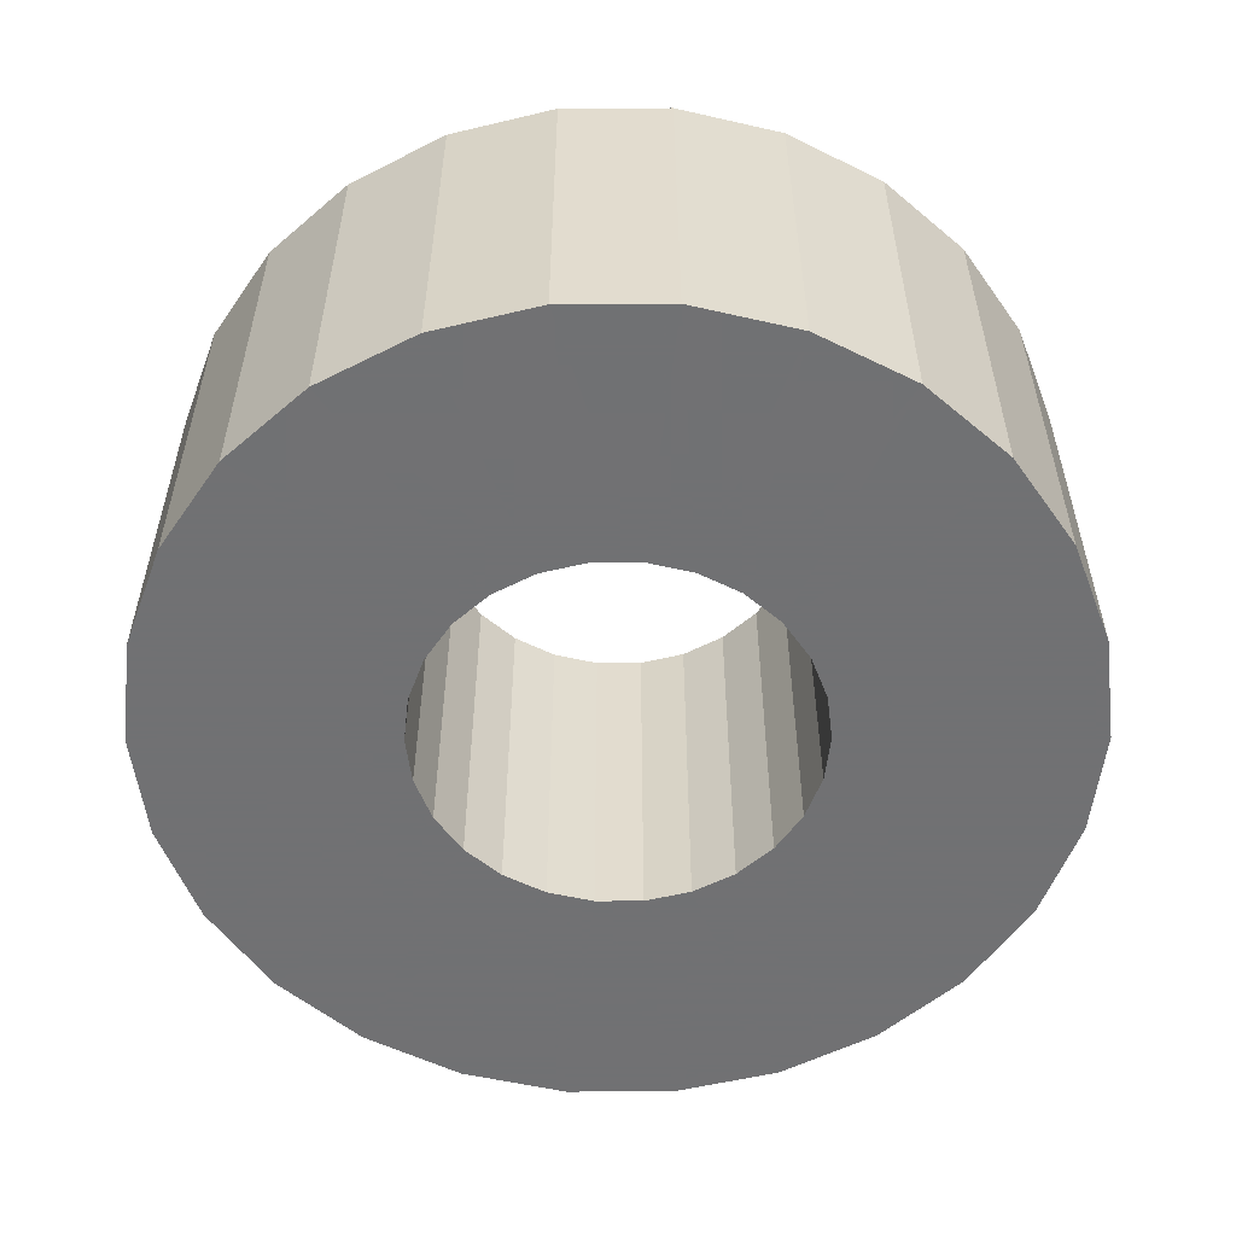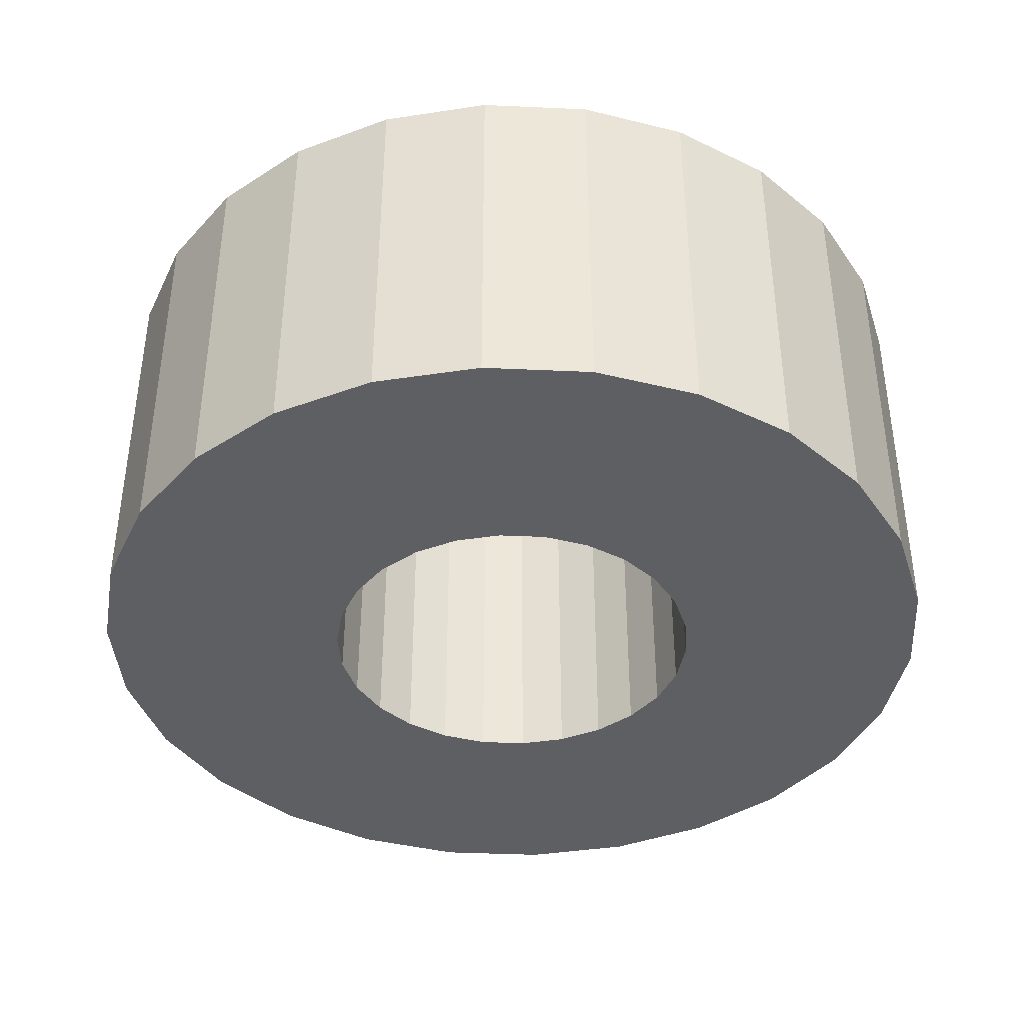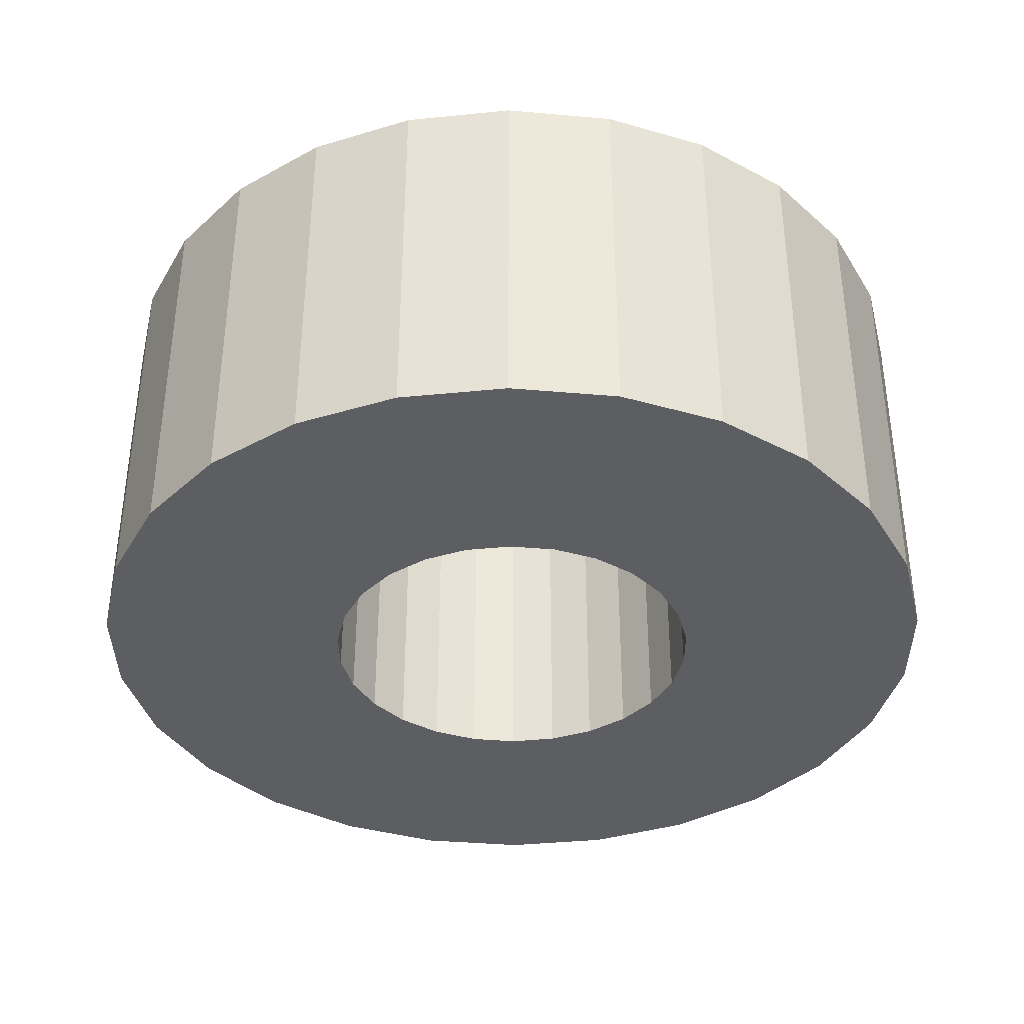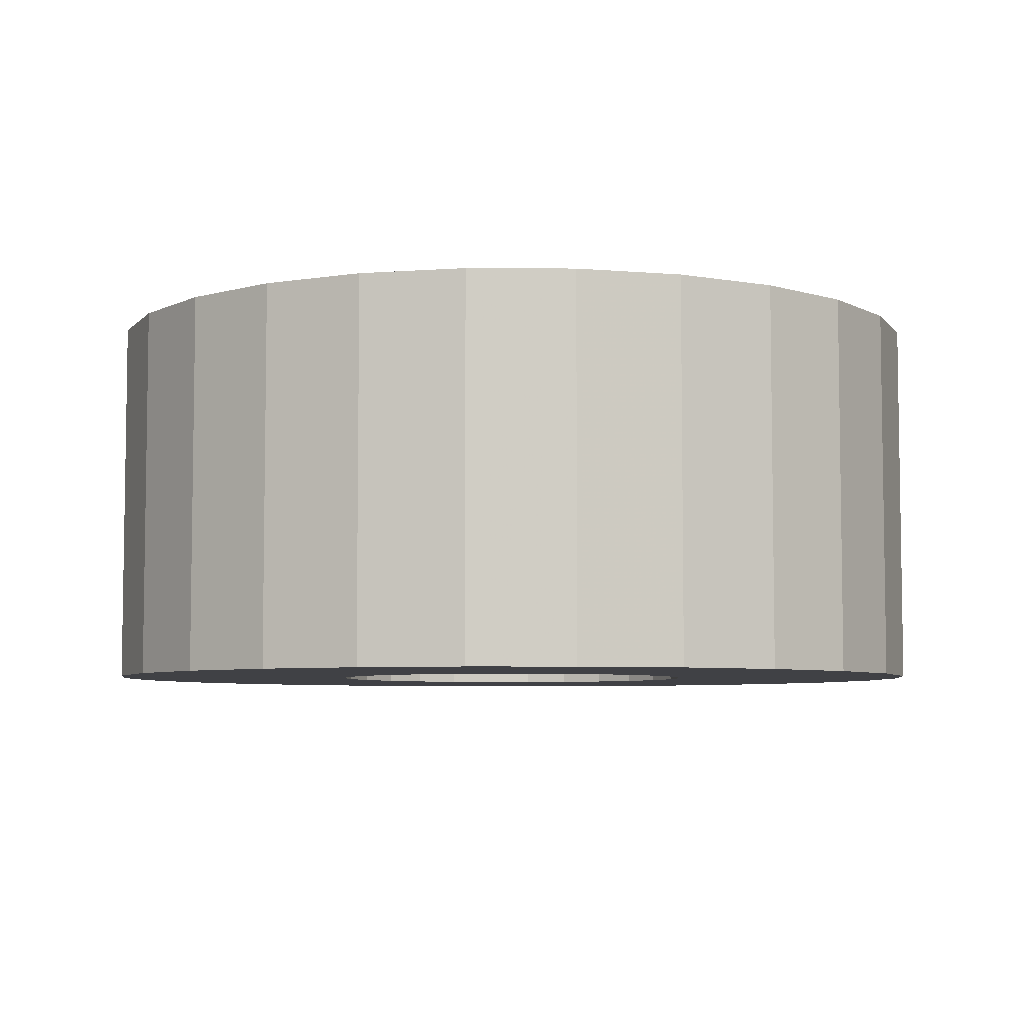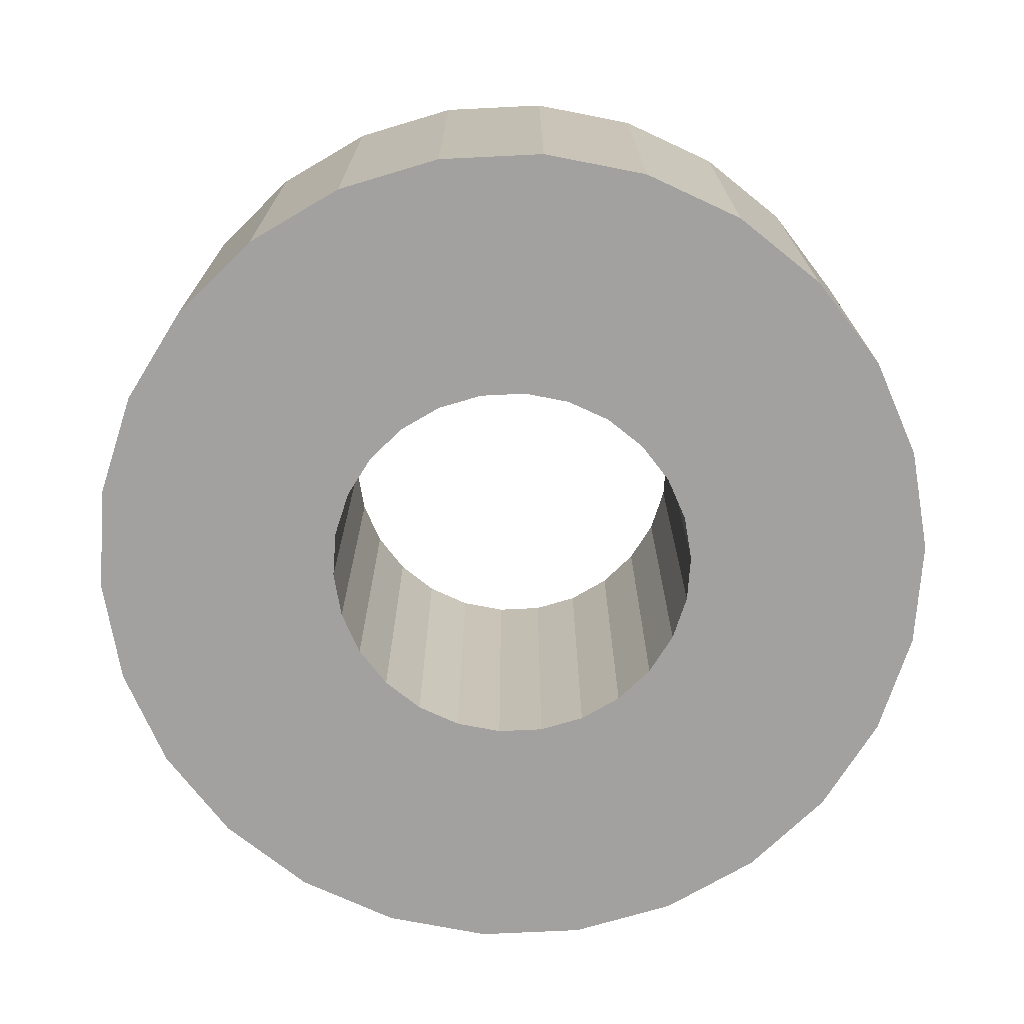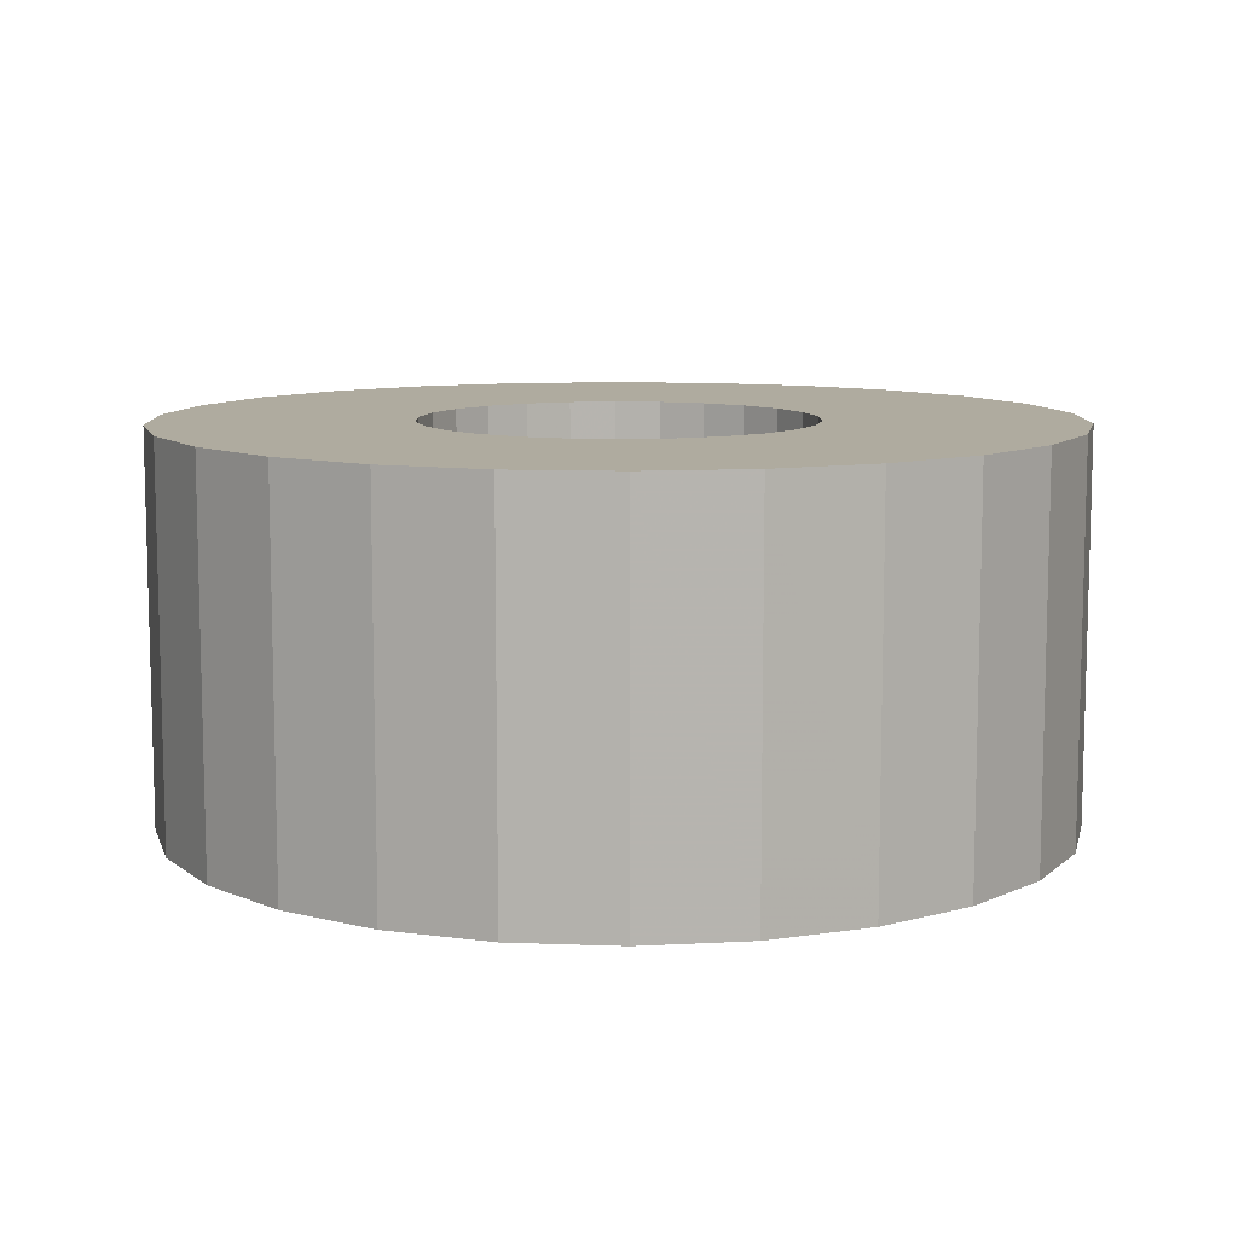
<metadata>
{"format":"obj","ext":"obj","renderer":"f3d","projection":"perspective","resolution":1024,"background":"white","views":[{"elev":-55.3,"azim":-179.7,"up":"+Z"},{"elev":-39.9,"azim":-127.8,"up":"+Z"},{"elev":-37.4,"azim":-103.4,"up":"+Z"},{"elev":-5.8,"azim":-84.2,"up":"+Z"},{"elev":-72.2,"azim":-80.3,"up":"+Z"},{"elev":9.6,"azim":130.4,"up":"+Z"}]}
</metadata>
<code>
v 0.6938 0 -0.6926
v 1.599 0 -0.6926
v 1.599 0 0.6926
v 0.6938 0 0.6926
v 0.6737 0.166 -0.6926
v 1.553 0.3827 -0.6926
v 1.553 0.3827 0.6926
v 0.6737 0.166 0.6926
v 0.6144 0.3224 -0.6926
v 1.416 0.7432 -0.6926
v 1.416 0.7432 0.6926
v 0.6144 0.3224 0.6926
v 0.5194 0.4601 -0.6926
v 1.197 1.06 -0.6926
v 1.197 1.06 0.6926
v 0.5194 0.4601 0.6926
v 0.3942 0.571 -0.6926
v 0.9085 1.316 -0.6926
v 0.9085 1.316 0.6926
v 0.3942 0.571 0.6926
v 0.246 0.6488 -0.6926
v 0.5671 1.495 -0.6926
v 0.5671 1.495 0.6926
v 0.246 0.6488 0.6926
v 0.08363 0.6888 -0.6926
v 0.1928 1.588 -0.6926
v 0.1928 1.588 0.6926
v 0.08363 0.6888 0.6926
v -0.08363 0.6888 -0.6926
v -0.1928 1.588 -0.6926
v -0.1928 1.588 0.6926
v -0.08363 0.6888 0.6926
v -0.246 0.6488 -0.6926
v -0.5671 1.495 -0.6926
v -0.5671 1.495 0.6926
v -0.246 0.6488 0.6926
v -0.3942 0.571 -0.6926
v -0.9085 1.316 -0.6926
v -0.9085 1.316 0.6926
v -0.3942 0.571 0.6926
v -0.5194 0.4601 -0.6926
v -1.197 1.06 -0.6926
v -1.197 1.06 0.6926
v -0.5194 0.4601 0.6926
v -0.6144 0.3224 -0.6926
v -1.416 0.7432 -0.6926
v -1.416 0.7432 0.6926
v -0.6144 0.3224 0.6926
v -0.6737 0.166 -0.6926
v -1.553 0.3827 -0.6926
v -1.553 0.3827 0.6926
v -0.6737 0.166 0.6926
v -0.6938 0 -0.6926
v -1.599 0 -0.6926
v -1.599 0 0.6926
v -0.6938 0 0.6926
v -0.6737 -0.166 -0.6926
v -1.553 -0.3827 -0.6926
v -1.553 -0.3827 0.6926
v -0.6737 -0.166 0.6926
v -0.6144 -0.3224 -0.6926
v -1.416 -0.7432 -0.6926
v -1.416 -0.7432 0.6926
v -0.6144 -0.3224 0.6926
v -0.5194 -0.4601 -0.6926
v -1.197 -1.06 -0.6926
v -1.197 -1.06 0.6926
v -0.5194 -0.4601 0.6926
v -0.3942 -0.571 -0.6926
v -0.9085 -1.316 -0.6926
v -0.9085 -1.316 0.6926
v -0.3942 -0.571 0.6926
v -0.246 -0.6488 -0.6926
v -0.5671 -1.495 -0.6926
v -0.5671 -1.495 0.6926
v -0.246 -0.6488 0.6926
v -0.08363 -0.6888 -0.6926
v -0.1928 -1.588 -0.6926
v -0.1928 -1.588 0.6926
v -0.08363 -0.6888 0.6926
v 0.08363 -0.6888 -0.6926
v 0.1928 -1.588 -0.6926
v 0.1928 -1.588 0.6926
v 0.08363 -0.6888 0.6926
v 0.246 -0.6488 -0.6926
v 0.5671 -1.495 -0.6926
v 0.5671 -1.495 0.6926
v 0.246 -0.6488 0.6926
v 0.3942 -0.571 -0.6926
v 0.9085 -1.316 -0.6926
v 0.9085 -1.316 0.6926
v 0.3942 -0.571 0.6926
v 0.5194 -0.4601 -0.6926
v 1.197 -1.06 -0.6926
v 1.197 -1.06 0.6926
v 0.5194 -0.4601 0.6926
v 0.6144 -0.3224 -0.6926
v 1.416 -0.7432 -0.6926
v 1.416 -0.7432 0.6926
v 0.6144 -0.3224 0.6926
v 0.6737 -0.166 -0.6926
v 1.553 -0.3827 -0.6926
v 1.553 -0.3827 0.6926
v 0.6737 -0.166 0.6926
f 1 5 2
f 2 5 6
f 2 6 3
f 3 6 7
f 3 7 4
f 4 7 8
f 4 8 1
f 1 8 5
f 5 9 6
f 6 9 10
f 6 10 7
f 7 10 11
f 7 11 8
f 8 11 12
f 8 12 5
f 5 12 9
f 9 13 10
f 10 13 14
f 10 14 11
f 11 14 15
f 11 15 12
f 12 15 16
f 12 16 9
f 9 16 13
f 13 17 14
f 14 17 18
f 14 18 15
f 15 18 19
f 15 19 16
f 16 19 20
f 16 20 13
f 13 20 17
f 17 21 18
f 18 21 22
f 18 22 19
f 19 22 23
f 19 23 20
f 20 23 24
f 20 24 17
f 17 24 21
f 21 25 22
f 22 25 26
f 22 26 23
f 23 26 27
f 23 27 24
f 24 27 28
f 24 28 21
f 21 28 25
f 25 29 26
f 26 29 30
f 26 30 27
f 27 30 31
f 27 31 28
f 28 31 32
f 28 32 25
f 25 32 29
f 29 33 30
f 30 33 34
f 30 34 31
f 31 34 35
f 31 35 32
f 32 35 36
f 32 36 29
f 29 36 33
f 33 37 34
f 34 37 38
f 34 38 35
f 35 38 39
f 35 39 36
f 36 39 40
f 36 40 33
f 33 40 37
f 37 41 38
f 38 41 42
f 38 42 39
f 39 42 43
f 39 43 40
f 40 43 44
f 40 44 37
f 37 44 41
f 41 45 42
f 42 45 46
f 42 46 43
f 43 46 47
f 43 47 44
f 44 47 48
f 44 48 41
f 41 48 45
f 45 49 46
f 46 49 50
f 46 50 47
f 47 50 51
f 47 51 48
f 48 51 52
f 48 52 45
f 45 52 49
f 49 53 50
f 50 53 54
f 50 54 51
f 51 54 55
f 51 55 52
f 52 55 56
f 52 56 49
f 49 56 53
f 53 57 54
f 54 57 58
f 54 58 55
f 55 58 59
f 55 59 56
f 56 59 60
f 56 60 53
f 53 60 57
f 57 61 58
f 58 61 62
f 58 62 59
f 59 62 63
f 59 63 60
f 60 63 64
f 60 64 57
f 57 64 61
f 61 65 62
f 62 65 66
f 62 66 63
f 63 66 67
f 63 67 64
f 64 67 68
f 64 68 61
f 61 68 65
f 65 69 66
f 66 69 70
f 66 70 67
f 67 70 71
f 67 71 68
f 68 71 72
f 68 72 65
f 65 72 69
f 69 73 70
f 70 73 74
f 70 74 71
f 71 74 75
f 71 75 72
f 72 75 76
f 72 76 69
f 69 76 73
f 73 77 74
f 74 77 78
f 74 78 75
f 75 78 79
f 75 79 76
f 76 79 80
f 76 80 73
f 73 80 77
f 77 81 78
f 78 81 82
f 78 82 79
f 79 82 83
f 79 83 80
f 80 83 84
f 80 84 77
f 77 84 81
f 81 85 82
f 82 85 86
f 82 86 83
f 83 86 87
f 83 87 84
f 84 87 88
f 84 88 81
f 81 88 85
f 85 89 86
f 86 89 90
f 86 90 87
f 87 90 91
f 87 91 88
f 88 91 92
f 88 92 85
f 85 92 89
f 89 93 90
f 90 93 94
f 90 94 91
f 91 94 95
f 91 95 92
f 92 95 96
f 92 96 89
f 89 96 93
f 93 97 94
f 94 97 98
f 94 98 95
f 95 98 99
f 95 99 96
f 96 99 100
f 96 100 93
f 93 100 97
f 97 101 98
f 98 101 102
f 98 102 99
f 99 102 103
f 99 103 100
f 100 103 104
f 100 104 97
f 97 104 101
f 101 1 102
f 102 1 2
f 102 2 103
f 103 2 3
f 103 3 104
f 104 3 4
f 104 4 101
f 101 4 1

</code>
